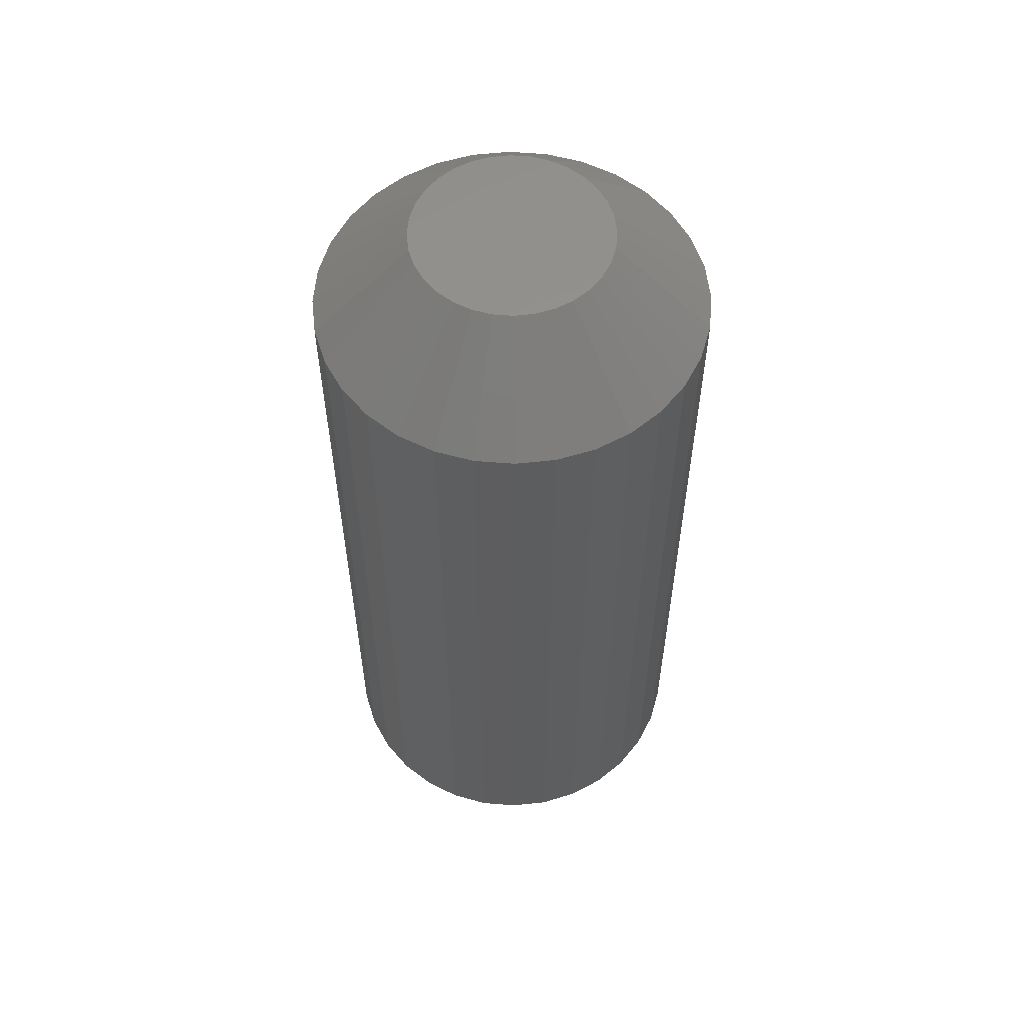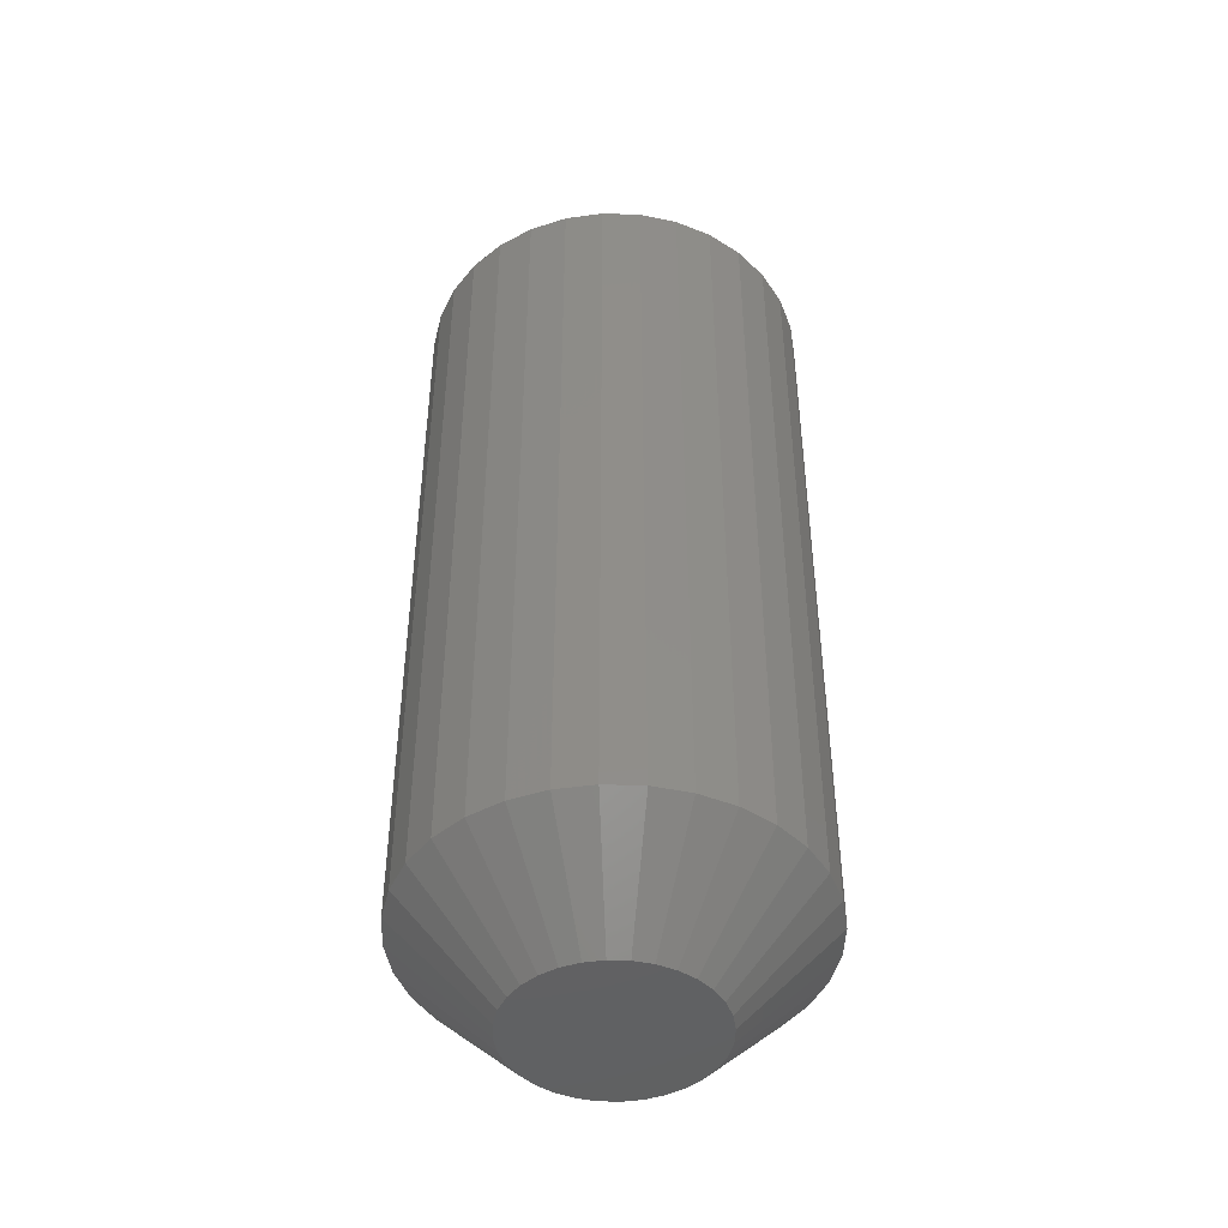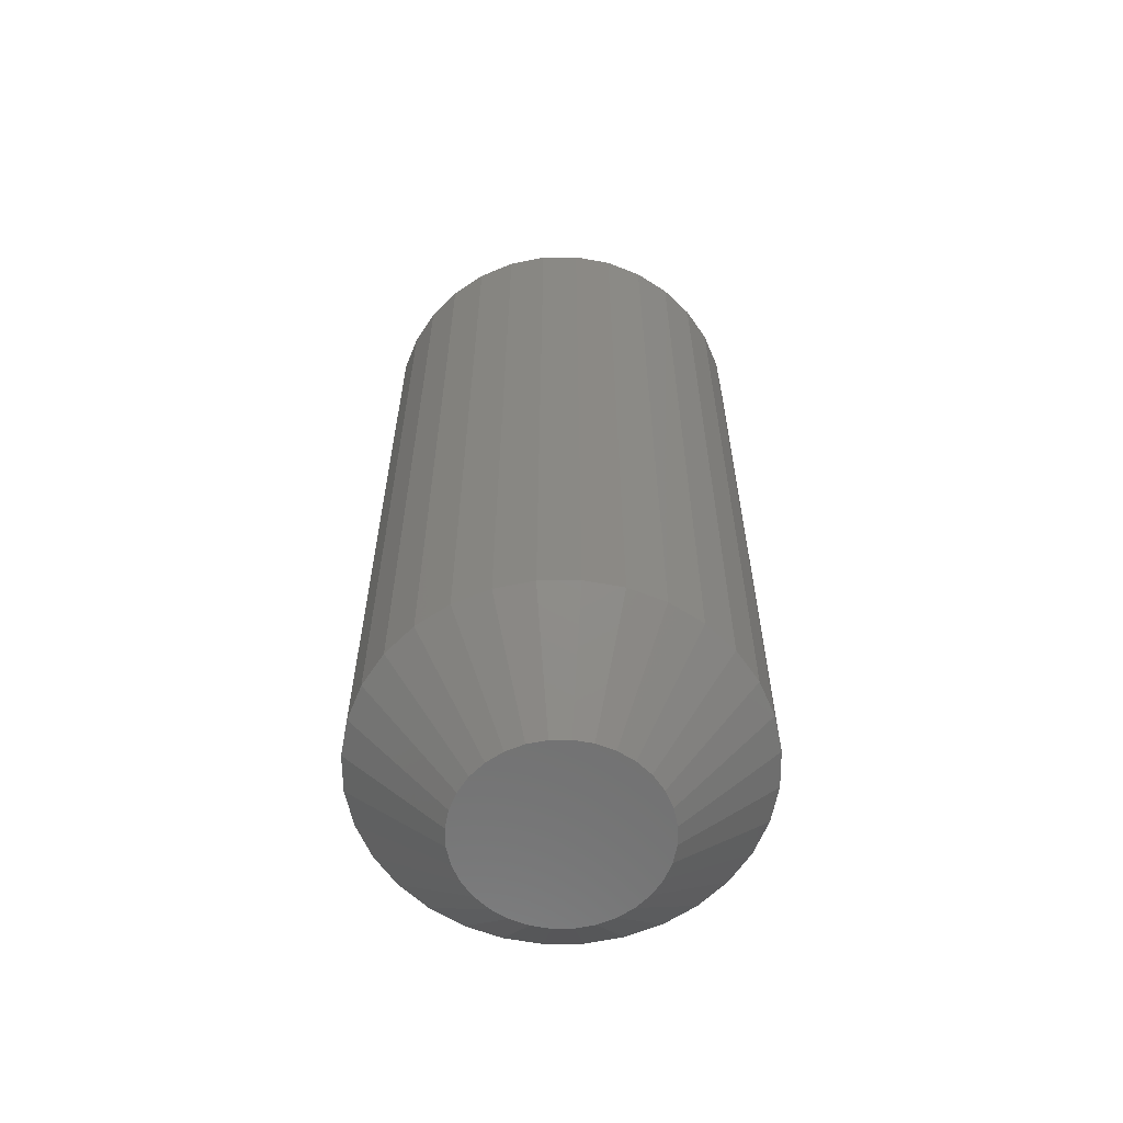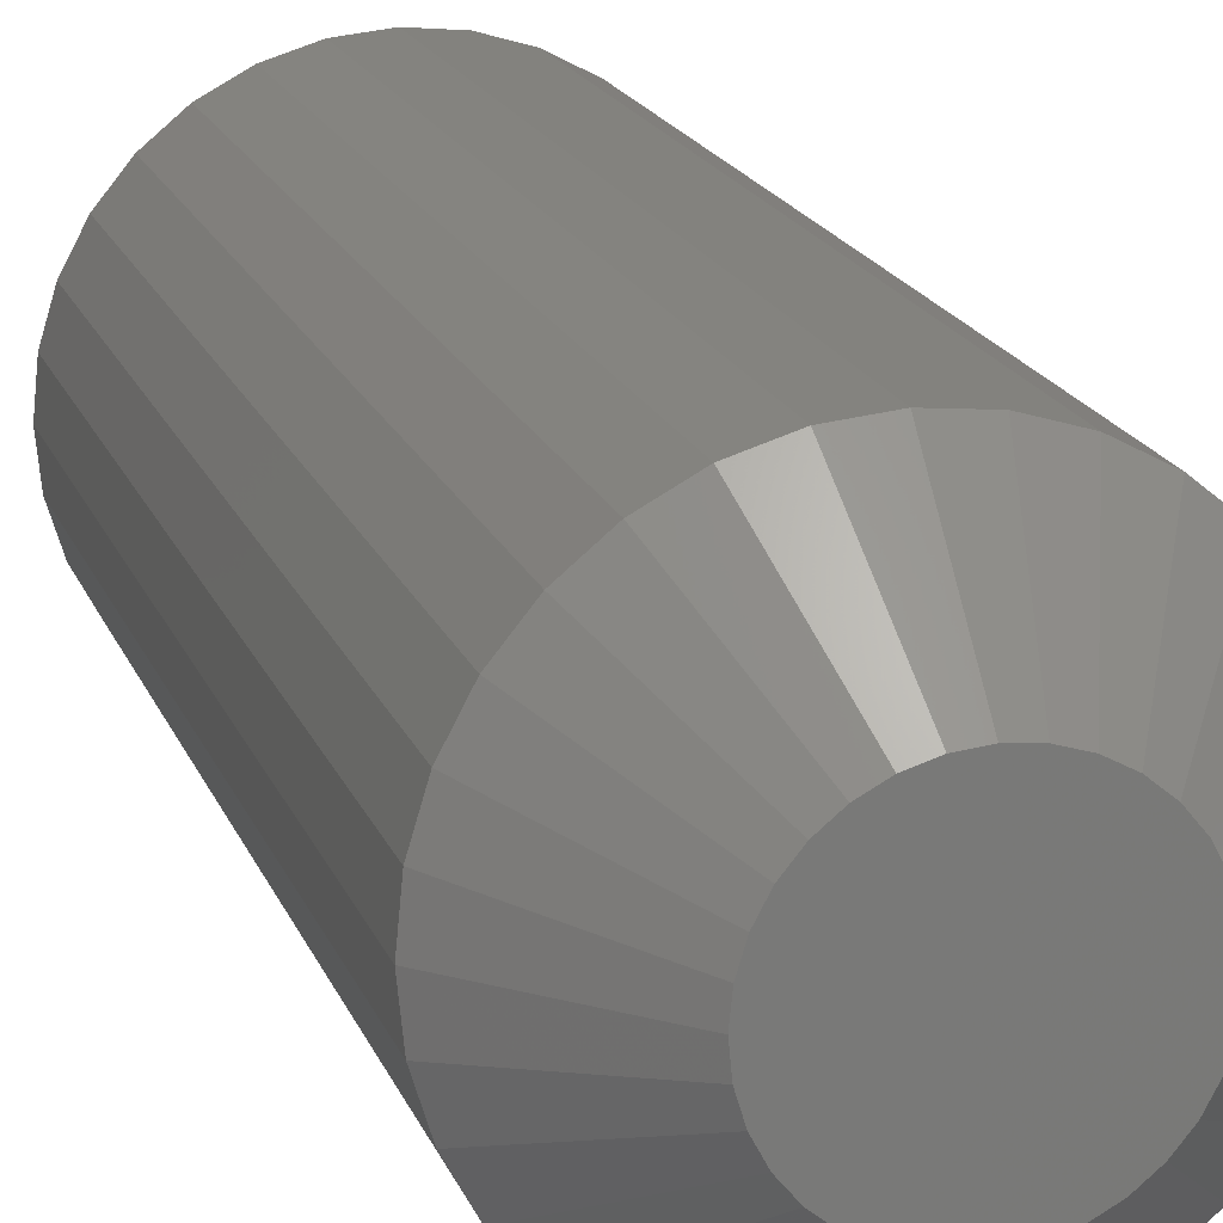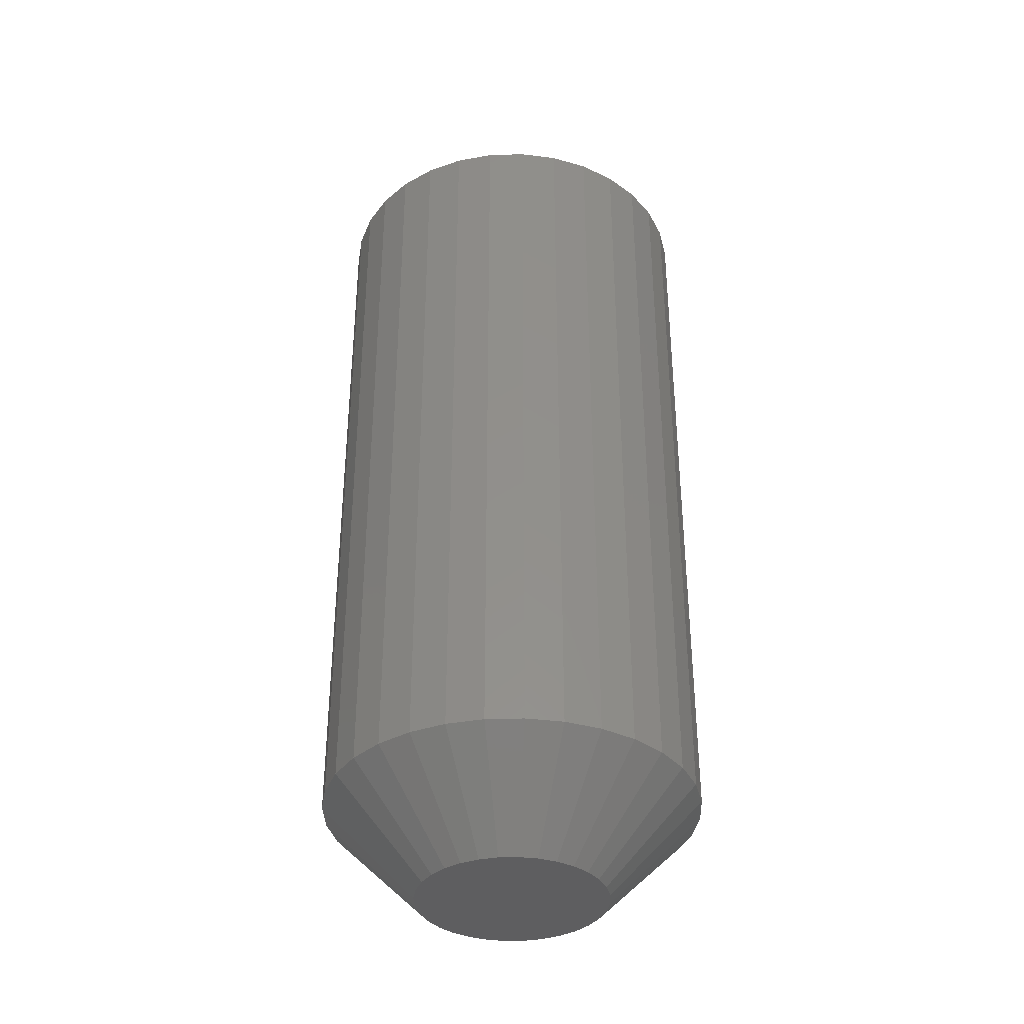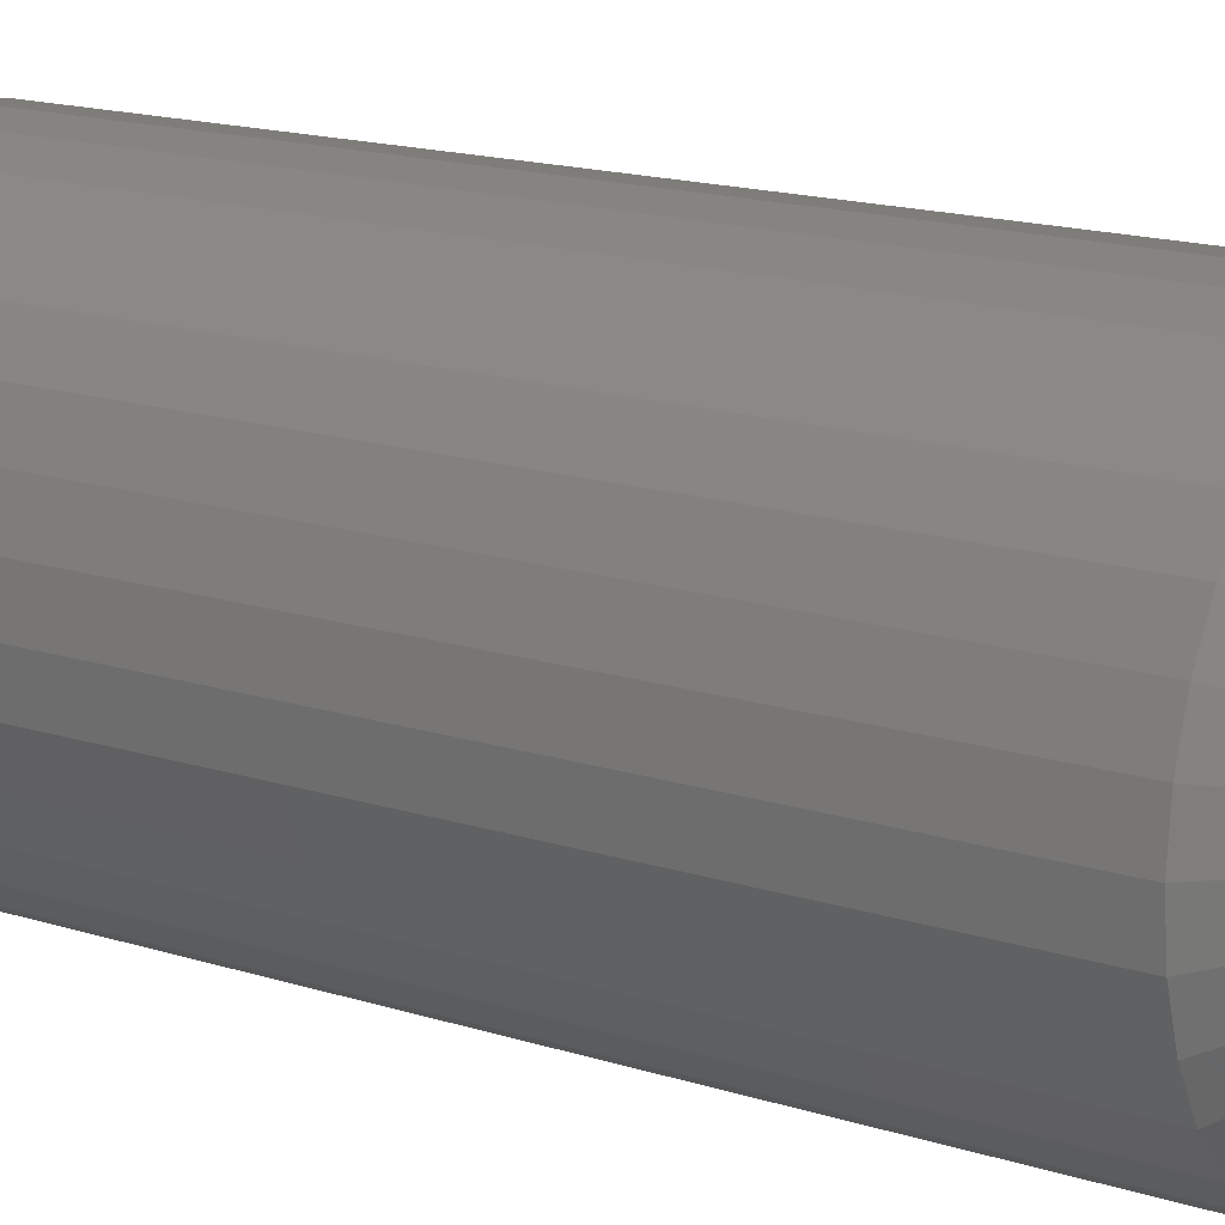
<metadata>
{"format":"stl","ext":"stl","renderer":"f3d","projection":"perspective","resolution":1024,"background":"white","views":[{"elev":57.3,"azim":44.2,"up":"+Y"},{"elev":-45.4,"azim":-30.3,"up":"+Y"},{"elev":-61.2,"azim":-95.0,"up":"+Y"},{"elev":17.6,"azim":-16.3,"up":"+Z"},{"elev":-36.4,"azim":-172.3,"up":"+Y"},{"elev":15.3,"azim":124.9,"up":"+Z"}]}
</metadata>
<code>
# stl→obj: 128 verts, 252 faces
v 0.02368 0.03125 0.0001645
v 0.02368 -0.03125 0.0001645
v 0.02338 0.03125 -0.002916
v 0.02338 -0.03125 -0.002916
v 0.02248 0.03125 -0.005878
v 0.02248 -0.03125 -0.005878
v 0.02102 0.03125 -0.008608
v 0.02102 -0.03125 -0.008608
v 0.01906 0.03125 -0.011
v 0.01906 -0.03125 -0.011
v 0.01667 0.03125 -0.01296
v 0.01667 -0.03125 -0.01296
v 0.01394 0.03125 -0.01442
v 0.01394 -0.03125 -0.01442
v 0.01098 0.03125 -0.01532
v 0.01098 -0.03125 -0.01532
v 0.007895 0.03125 -0.01562
v 0.007895 -0.03125 -0.01562
v 0.004814 0.03125 -0.01532
v 0.004814 -0.03125 -0.01532
v 0.001852 0.03125 -0.01442
v 0.001852 -0.03125 -0.01442
v -0.0008774 0.03125 -0.01296
v -0.0008774 -0.03125 -0.01296
v -0.00327 0.03125 -0.011
v -0.00327 -0.03125 -0.011
v -0.005234 0.03125 -0.008608
v -0.005234 -0.03125 -0.008608
v -0.006693 0.03125 -0.005878
v -0.006693 -0.03125 -0.005878
v -0.007591 0.03125 -0.002916
v -0.007591 -0.03125 -0.002916
v -0.007895 0.03125 0.0001645
v -0.007895 -0.03125 0.0001645
v -0.007591 0.03125 0.003245
v -0.007591 -0.03125 0.003245
v -0.006693 0.03125 0.006207
v -0.006693 -0.03125 0.006207
v -0.005234 0.03125 0.008937
v -0.005234 -0.03125 0.008937
v -0.00327 0.03125 0.01133
v -0.00327 -0.03125 0.01133
v -0.0008774 0.03125 0.01329
v -0.0008774 -0.03125 0.01329
v 0.001852 0.03125 0.01475
v 0.001852 -0.03125 0.01475
v 0.004814 0.03125 0.01565
v 0.004814 -0.03125 0.01565
v 0.007895 0.03125 0.01595
v 0.007895 -0.03125 0.01595
v 0.01098 0.03125 0.01565
v 0.01098 -0.03125 0.01565
v 0.01394 0.03125 0.01475
v 0.01394 -0.03125 0.01475
v 0.01667 0.03125 0.01329
v 0.01667 -0.03125 0.01329
v 0.01906 0.03125 0.01133
v 0.01906 -0.03125 0.01133
v 0.02102 0.03125 0.008937
v 0.02102 -0.03125 0.008937
v 0.02248 0.03125 0.006207
v 0.02248 -0.03125 0.006207
v 0.02338 0.03125 0.003245
v 0.02338 -0.03125 0.003245
v 0.000525 -0.03906 0.003217
v 7.104e-05 -0.03906 0.001721
v 0.01526 -0.03906 0.003217
v 0.01572 -0.03906 0.001721
v 0.01587 -0.03906 0.0001645
v 7.104e-05 -0.03906 -0.001392
v 0.01572 -0.03906 -0.001392
v 0.000525 -0.03906 -0.002888
v 0.01526 -0.03906 -0.002888
v 0.001262 -0.03906 -0.004267
v 0.01453 -0.03906 -0.004267
v 0.002254 -0.03906 -0.005476
v 0.003463 -0.03906 -0.006468
v 0.01354 -0.03906 -0.005476
v 0.004842 -0.03906 -0.007205
v 0.006339 -0.03906 -0.007659
v 0.007895 -0.03906 -0.007812
v 0.01233 -0.03906 -0.006468
v 0.009451 -0.03906 -0.007659
v 0.01095 -0.03906 -0.007205
v -8.224e-05 -0.03906 0.0001645
v 0.01453 -0.03906 0.004596
v 0.01354 -0.03906 0.005805
v 0.01233 -0.03906 0.006797
v 0.01095 -0.03906 0.007534
v 0.009451 -0.03906 0.007988
v 0.007895 -0.03906 0.008141
v 0.006339 -0.03906 0.007988
v 0.004842 -0.03906 0.007534
v 0.003463 -0.03906 0.006797
v 0.002254 -0.03906 0.005805
v 0.001262 -0.03906 0.004596
v 0.01526 0.03906 0.003217
v 7.104e-05 0.03906 0.001721
v 0.000525 0.03906 0.003217
v 0.01572 0.03906 0.001721
v 0.01572 0.03906 -0.001392
v 7.104e-05 0.03906 -0.001392
v 0.01587 0.03906 0.0001645
v 0.000525 0.03906 -0.002888
v 0.01526 0.03906 -0.002888
v 0.001262 0.03906 -0.004267
v 0.01453 0.03906 -0.004267
v 0.002254 0.03906 -0.005476
v 0.003463 0.03906 -0.006468
v 0.01354 0.03906 -0.005476
v 0.004842 0.03906 -0.007205
v 0.006339 0.03906 -0.007659
v 0.007895 0.03906 -0.007812
v 0.01233 0.03906 -0.006468
v 0.009451 0.03906 -0.007659
v 0.01095 0.03906 -0.007205
v -8.224e-05 0.03906 0.0001645
v 0.01453 0.03906 0.004596
v 0.001262 0.03906 0.004596
v 0.002254 0.03906 0.005805
v 0.003463 0.03906 0.006797
v 0.004842 0.03906 0.007534
v 0.006339 0.03906 0.007988
v 0.007895 0.03906 0.008141
v 0.009451 0.03906 0.007988
v 0.01095 0.03906 0.007534
v 0.01233 0.03906 0.006797
v 0.01354 0.03906 0.005805
f 1 2 3
f 3 2 4
f 3 4 5
f 5 4 6
f 5 6 7
f 7 6 8
f 7 8 9
f 9 8 10
f 9 10 11
f 11 10 12
f 11 12 13
f 13 12 14
f 13 14 15
f 15 14 16
f 15 16 17
f 17 16 18
f 17 18 19
f 19 18 20
f 19 20 21
f 21 20 22
f 21 22 23
f 23 22 24
f 23 24 25
f 25 24 26
f 25 26 27
f 27 26 28
f 27 28 29
f 29 28 30
f 29 30 31
f 31 30 32
f 31 32 33
f 33 32 34
f 33 34 35
f 35 34 36
f 35 36 37
f 37 36 38
f 37 38 39
f 39 38 40
f 39 40 41
f 41 40 42
f 41 42 43
f 43 42 44
f 43 44 45
f 45 44 46
f 45 46 47
f 47 46 48
f 47 48 49
f 49 48 50
f 49 50 51
f 51 50 52
f 51 52 53
f 53 52 54
f 53 54 55
f 55 54 56
f 55 56 57
f 57 56 58
f 57 58 59
f 59 58 60
f 59 60 61
f 61 60 62
f 61 62 63
f 63 62 64
f 63 64 1
f 1 64 2
f 65 66 67
f 67 66 68
f 69 70 71
f 70 72 71
f 71 72 73
f 72 74 73
f 73 74 75
f 74 76 75
f 75 76 77
f 75 77 78
f 78 77 79
f 78 79 80
f 80 81 78
f 82 78 81
f 82 81 83
f 82 83 84
f 85 70 69
f 85 69 68
f 85 68 66
f 86 87 88
f 86 88 89
f 86 89 90
f 86 90 91
f 86 91 92
f 86 92 93
f 86 93 94
f 86 94 95
f 86 95 96
f 86 96 65
f 86 65 67
f 69 71 2
f 71 4 2
f 34 32 85
f 32 70 85
f 32 30 72
f 70 32 72
f 28 26 74
f 74 30 28
f 72 30 74
f 24 22 79
f 77 24 79
f 77 76 24
f 20 18 80
f 80 22 20
f 79 22 80
f 16 14 84
f 83 16 84
f 83 81 16
f 12 10 82
f 82 14 12
f 84 14 82
f 8 6 73
f 75 8 73
f 75 78 8
f 71 6 4
f 73 6 71
f 76 74 26
f 26 24 76
f 81 80 18
f 18 16 81
f 78 82 10
f 10 8 78
f 85 66 34
f 66 36 34
f 2 64 69
f 64 68 69
f 64 62 67
f 68 64 67
f 60 58 86
f 86 62 60
f 67 62 86
f 56 54 89
f 88 56 89
f 88 87 56
f 52 50 90
f 90 54 52
f 89 54 90
f 48 46 93
f 92 48 93
f 92 91 48
f 44 42 94
f 94 46 44
f 93 46 94
f 40 38 65
f 96 40 65
f 96 95 40
f 66 38 36
f 65 38 66
f 87 86 58
f 58 56 87
f 91 90 50
f 50 48 91
f 95 94 42
f 42 40 95
f 97 98 99
f 100 98 97
f 101 102 103
f 101 104 102
f 105 104 101
f 105 106 104
f 107 106 105
f 107 108 106
f 109 108 107
f 110 109 107
f 111 109 110
f 112 111 110
f 110 113 112
f 113 110 114
f 115 113 114
f 116 115 114
f 117 98 100
f 117 100 103
f 117 103 102
f 118 97 99
f 118 99 119
f 118 119 120
f 118 120 121
f 118 121 122
f 118 122 123
f 118 123 124
f 118 124 125
f 118 125 126
f 118 126 127
f 118 127 128
f 117 31 33
f 117 102 31
f 1 101 103
f 1 3 101
f 104 29 31
f 104 31 102
f 106 25 27
f 27 29 106
f 106 29 104
f 111 21 23
f 111 23 109
f 23 108 109
f 112 17 19
f 19 21 112
f 112 21 111
f 116 13 15
f 116 15 115
f 15 113 115
f 114 9 11
f 11 13 114
f 114 13 116
f 105 5 7
f 105 7 107
f 7 110 107
f 3 5 101
f 101 5 105
f 25 106 108
f 108 23 25
f 17 112 113
f 113 15 17
f 9 114 110
f 110 7 9
f 103 63 1
f 103 100 63
f 33 98 117
f 33 35 98
f 97 61 63
f 97 63 100
f 118 57 59
f 59 61 118
f 118 61 97
f 126 53 55
f 126 55 127
f 55 128 127
f 125 49 51
f 51 53 125
f 125 53 126
f 122 45 47
f 122 47 123
f 47 124 123
f 121 41 43
f 43 45 121
f 121 45 122
f 99 37 39
f 99 39 119
f 39 120 119
f 35 37 98
f 98 37 99
f 57 118 128
f 128 55 57
f 49 125 124
f 124 47 49
f 41 121 120
f 120 39 41

</code>
